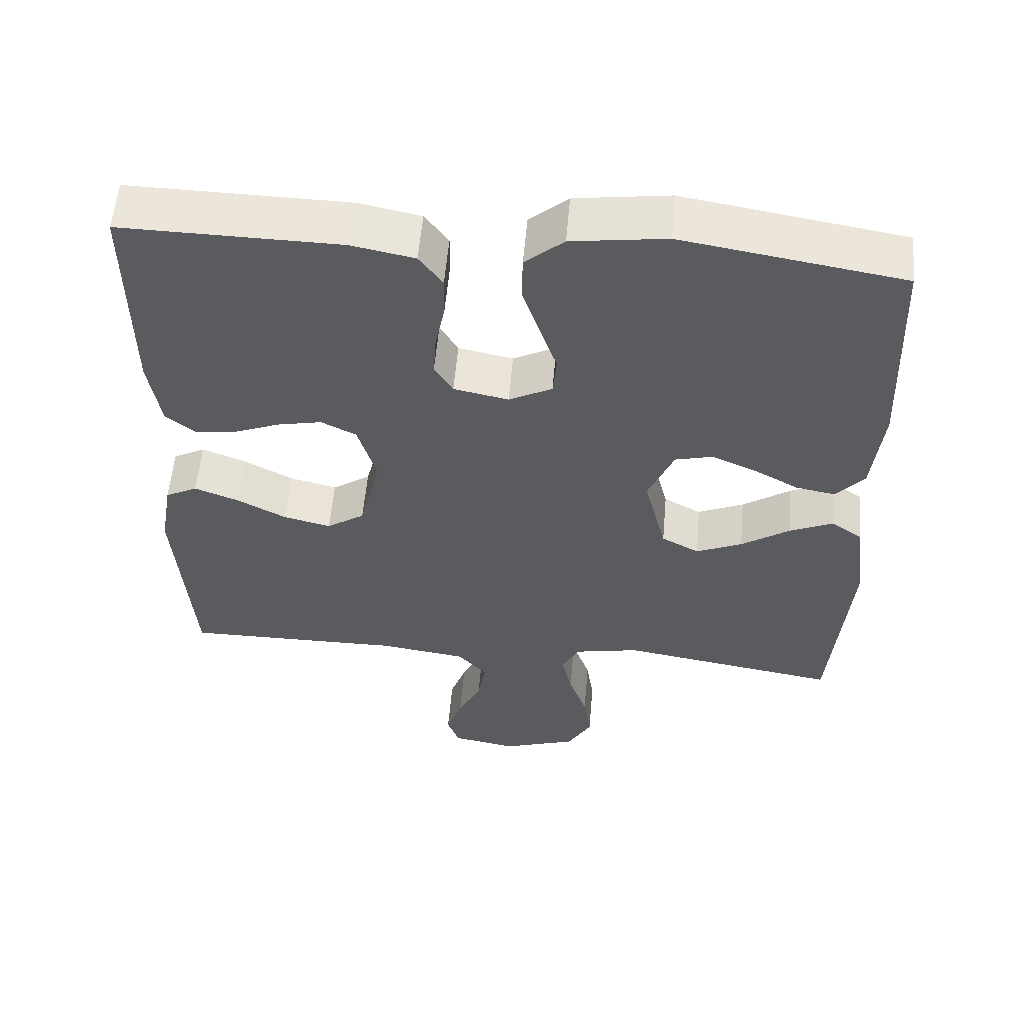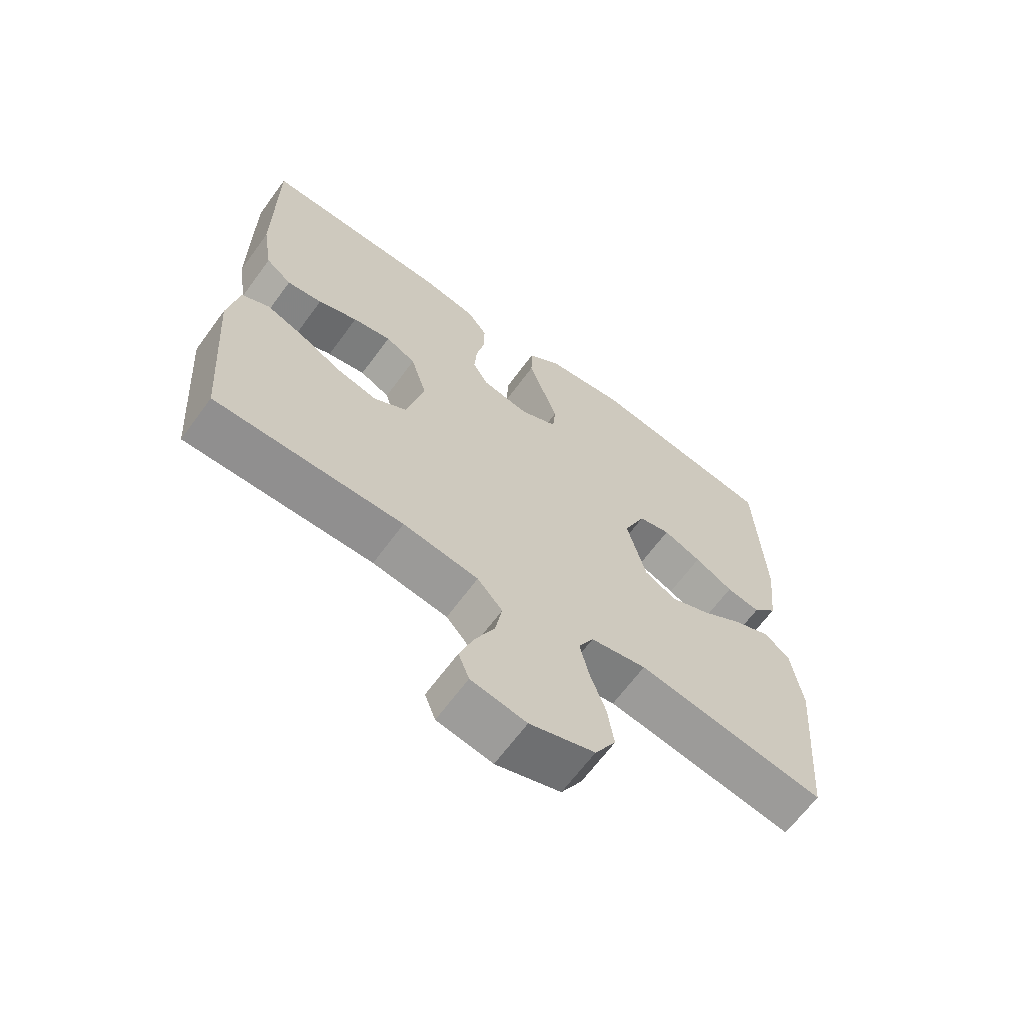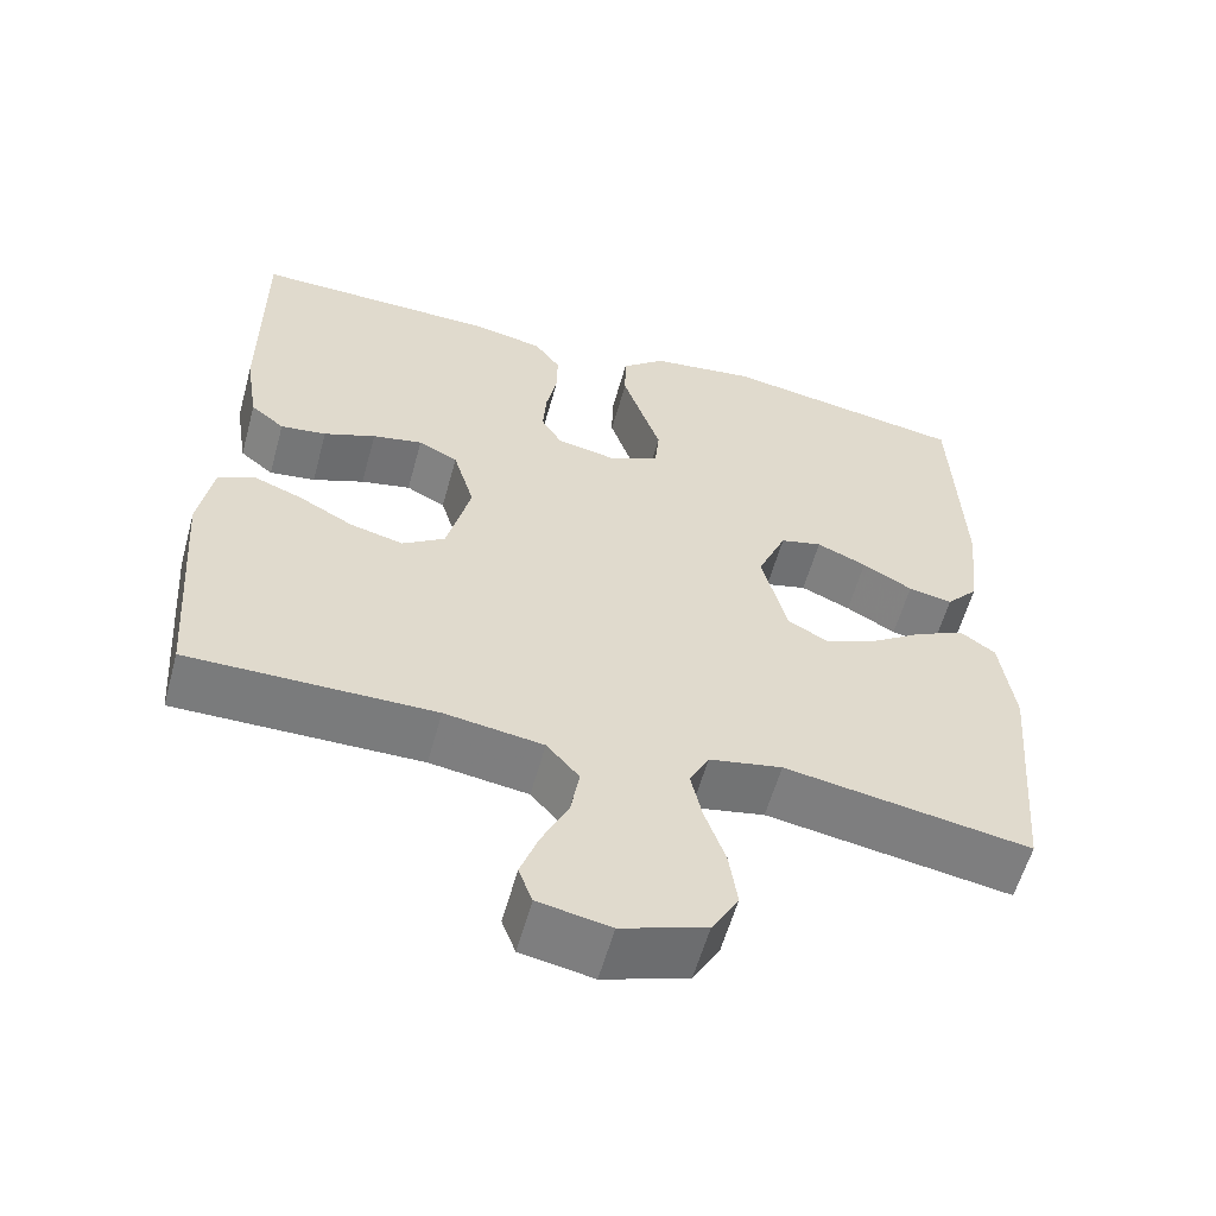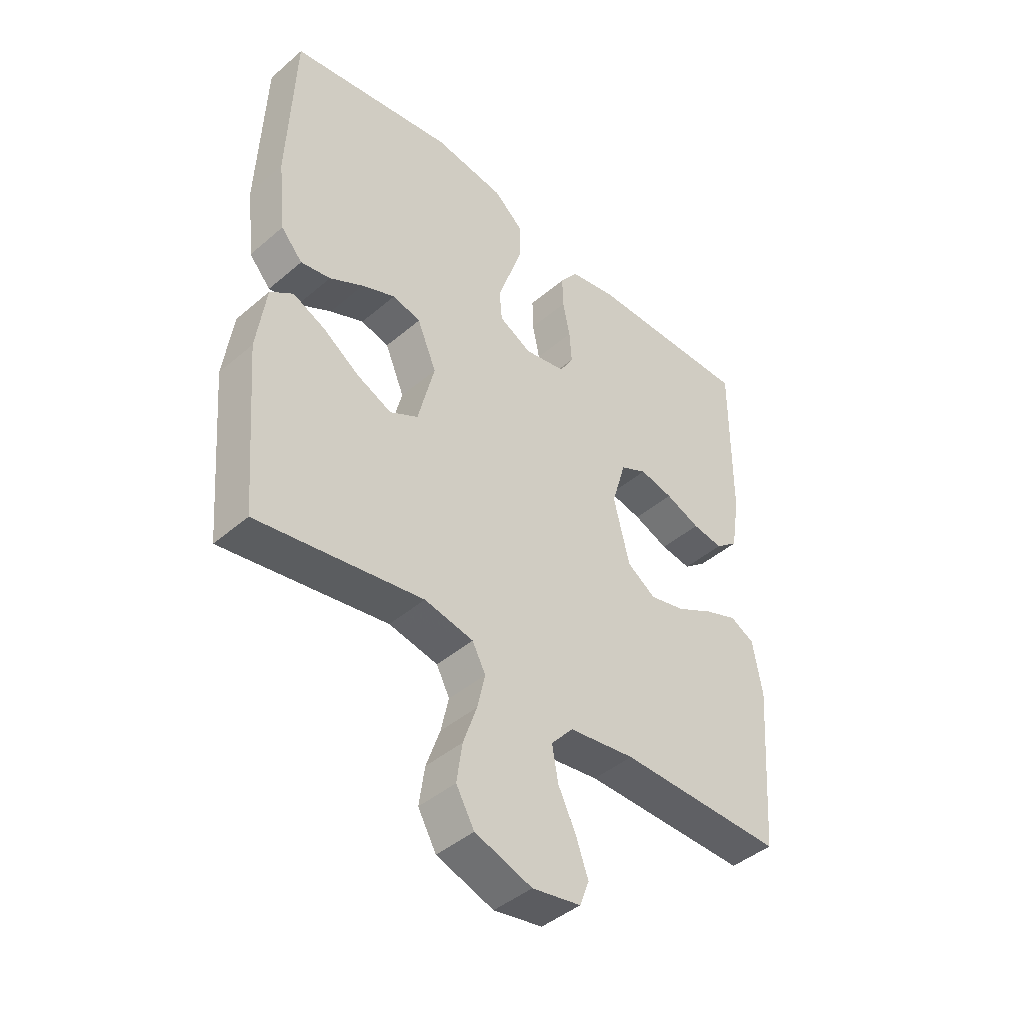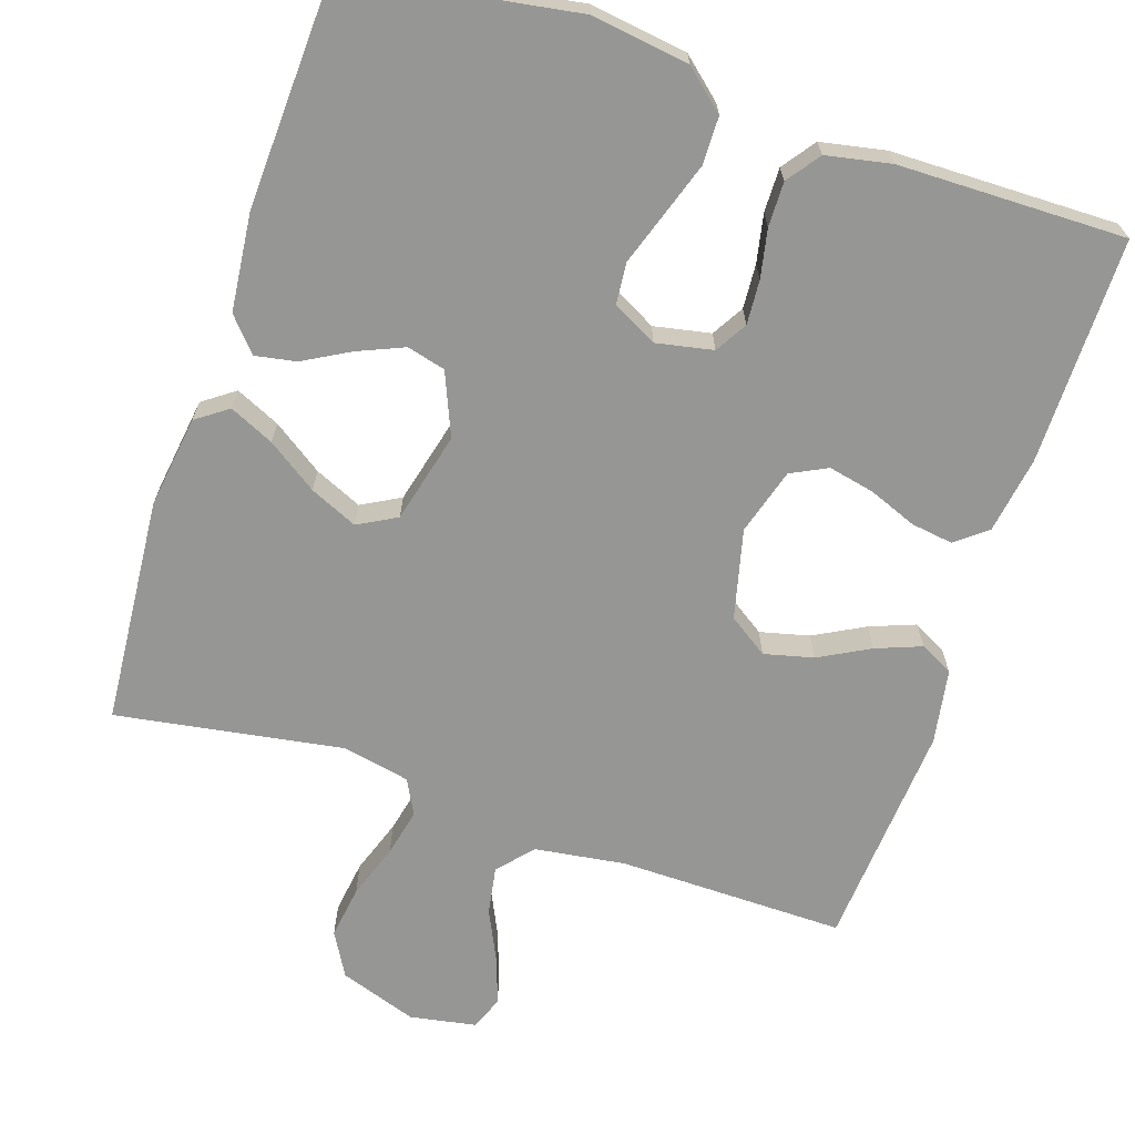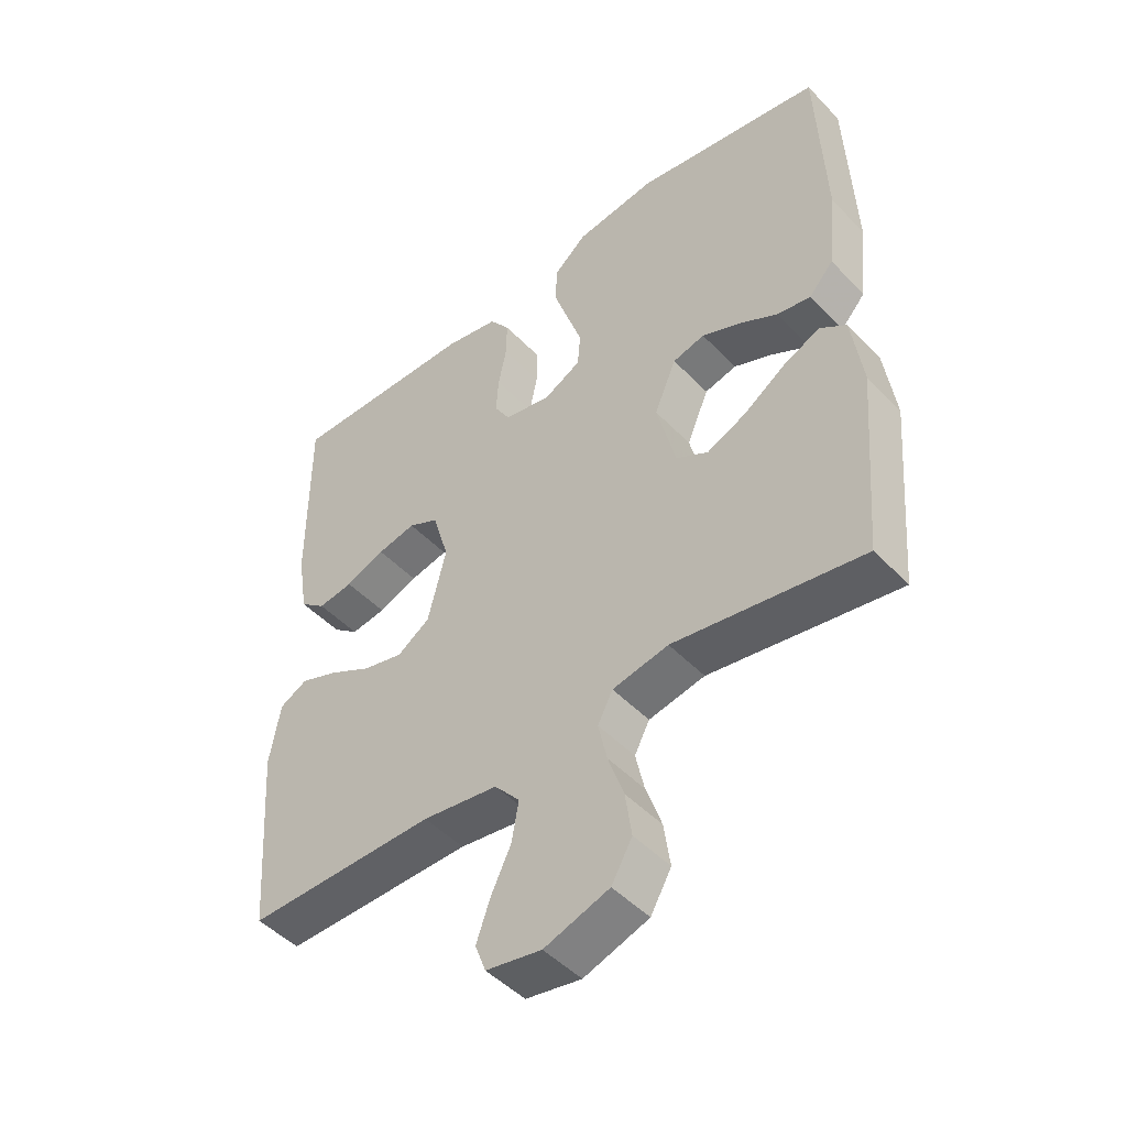
<metadata>
{"format":"obj","ext":"obj","renderer":"f3d","projection":"perspective","resolution":1024,"background":"white","views":[{"elev":56.5,"azim":-175.0,"up":"+Z"},{"elev":-65.7,"azim":143.7,"up":"+Z"},{"elev":-58.4,"azim":164.6,"up":"+Z"},{"elev":-43.7,"azim":-44.9,"up":"+Z"},{"elev":-67.7,"azim":-18.4,"up":"+Y"},{"elev":-47.8,"azim":-139.0,"up":"+Z"}]}
</metadata>
<code>
v -0.5 0.07 -0.5
v -0.525 0.07 -0.2
v -0.508 0.07 -0.078
v -0.466 0.07 -0.048
v -0.407 0.07 -0.075
v -0.341 0.07 -0.12
v -0.278 0.07 -0.148
v -0.227 0.07 -0.12
v -0.197 0.07 0
v -0.232 0.07 0.083
v -0.283 0.07 0.096
v -0.344 0.07 0.07
v -0.405 0.07 0.036
v -0.459 0.07 0.026
v -0.498 0.07 0.07
v -0.512 0.07 0.2
v -0.5 0.07 0.5
v -0.2 0.07 0.549
v -0.071 0.07 0.531
v -0.018 0.07 0.485
v -0.017 0.07 0.422
v -0.041 0.07 0.35
v -0.064 0.07 0.282
v -0.059 0.07 0.227
v 0 0.07 0.196
v 0.075 0.07 0.211
v 0.1 0.07 0.253
v 0.096 0.07 0.312
v 0.083 0.07 0.376
v 0.082 0.07 0.435
v 0.114 0.07 0.479
v 0.2 0.07 0.496
v 0.5 0.07 0.5
v 0.499 0.07 0.2
v 0.483 0.07 0.099
v 0.442 0.07 0.066
v 0.386 0.07 0.074
v 0.323 0.07 0.099
v 0.262 0.07 0.112
v 0.214 0.07 0.088
v 0.188 0.07 0
v 0.217 0.07 -0.118
v 0.269 0.07 -0.153
v 0.334 0.07 -0.137
v 0.401 0.07 -0.101
v 0.461 0.07 -0.078
v 0.505 0.07 -0.101
v 0.522 0.07 -0.2
v 0.5 0.07 -0.5
v 0.2 0.07 -0.497
v 0.08 0.07 -0.514
v 0.04 0.07 -0.56
v 0.051 0.07 -0.623
v 0.083 0.07 -0.69
v 0.105 0.07 -0.752
v 0.088 0.07 -0.797
v 0 0.07 -0.813
v -0.103 0.07 -0.778
v -0.136 0.07 -0.72
v -0.126 0.07 -0.65
v -0.101 0.07 -0.578
v -0.087 0.07 -0.515
v -0.111 0.07 -0.469
v -0.2 0.07 -0.451
v -0.5 0 -0.5
v -0.525 0 -0.2
v -0.508 0 -0.078
v -0.466 0 -0.048
v -0.407 0 -0.075
v -0.341 0 -0.12
v -0.278 0 -0.148
v -0.227 0 -0.12
v -0.197 0 0
v -0.232 0 0.083
v -0.283 0 0.096
v -0.344 0 0.07
v -0.405 0 0.036
v -0.459 0 0.026
v -0.498 0 0.07
v -0.512 0 0.2
v -0.5 0 0.5
v -0.2 0 0.549
v -0.071 0 0.531
v -0.018 0 0.485
v -0.017 0 0.422
v -0.041 0 0.35
v -0.064 0 0.282
v -0.059 0 0.227
v 0 0 0.196
v 0.075 0 0.211
v 0.1 0 0.253
v 0.096 0 0.312
v 0.083 0 0.376
v 0.082 0 0.435
v 0.114 0 0.479
v 0.2 0 0.496
v 0.5 0 0.5
v 0.499 0 0.2
v 0.483 0 0.099
v 0.442 0 0.066
v 0.386 0 0.074
v 0.323 0 0.099
v 0.262 0 0.112
v 0.214 0 0.088
v 0.188 0 0
v 0.217 0 -0.118
v 0.269 0 -0.153
v 0.334 0 -0.137
v 0.401 0 -0.101
v 0.461 0 -0.078
v 0.505 0 -0.101
v 0.522 0 -0.2
v 0.5 0 -0.5
v 0.2 0 -0.497
v 0.08 0 -0.514
v 0.04 0 -0.56
v 0.051 0 -0.623
v 0.083 0 -0.69
v 0.105 0 -0.752
v 0.088 0 -0.797
v 0 0 -0.813
v -0.103 0 -0.778
v -0.136 0 -0.72
v -0.126 0 -0.65
v -0.101 0 -0.578
v -0.087 0 -0.515
v -0.111 0 -0.469
v -0.2 0 -0.451
f 59 60 61
f 58 59 61
f 57 58 61
f 56 57 61
f 55 56 61
f 54 55 61
f 53 54 61
f 52 53 61 62
f 51 52 62 63
f 48 49 50
f 47 48 50
f 46 47 50
f 45 46 50
f 44 45 50
f 50 51 63
f 44 50 63
f 43 44 63
f 36 37 38
f 35 36 38
f 34 35 38
f 33 34 38
f 32 33 38
f 31 32 38
f 30 31 38
f 29 30 38
f 28 29 38
f 27 28 38 39
f 26 27 39 40
f 21 22 23
f 20 21 23
f 19 20 23
f 18 19 23
f 17 18 23
f 16 17 23
f 15 16 23
f 14 15 23
f 13 14 23
f 12 13 23
f 11 12 23 24
f 10 11 24 25
f 4 5 6
f 3 4 6
f 2 3 6
f 1 2 6
f 64 1 6
f 64 6 7
f 64 7 8
f 63 64 8
f 43 63 8
f 42 43 8
f 41 42 8 9
f 26 40 41
f 25 26 41
f 10 25 41
f 9 10 41
f 125 124 123
f 125 123 122
f 125 122 121
f 125 121 120
f 125 120 119
f 125 119 118
f 125 118 117
f 126 125 117 116
f 127 126 116 115
f 114 113 112
f 114 112 111
f 114 111 110
f 114 110 109
f 114 109 108
f 127 115 114
f 127 114 108
f 127 108 107
f 102 101 100
f 102 100 99
f 102 99 98
f 102 98 97
f 102 97 96
f 102 96 95
f 102 95 94
f 102 94 93
f 102 93 92
f 103 102 92 91
f 104 103 91 90
f 87 86 85
f 87 85 84
f 87 84 83
f 87 83 82
f 87 82 81
f 87 81 80
f 87 80 79
f 87 79 78
f 87 78 77
f 87 77 76
f 88 87 76 75
f 89 88 75 74
f 70 69 68
f 70 68 67
f 70 67 66
f 70 66 65
f 70 65 128
f 71 70 128
f 72 71 128
f 72 128 127
f 72 127 107
f 72 107 106
f 73 72 106 105
f 105 104 90
f 105 90 89
f 105 89 74
f 105 74 73
f 1 65 66 2
f 2 66 67 3
f 3 67 68 4
f 4 68 69 5
f 5 69 70 6
f 6 70 71 7
f 7 71 72 8
f 8 72 73 9
f 9 73 74 10
f 10 74 75 11
f 11 75 76 12
f 12 76 77 13
f 13 77 78 14
f 14 78 79 15
f 15 79 80 16
f 16 80 81 17
f 17 81 82 18
f 18 82 83 19
f 19 83 84 20
f 20 84 85 21
f 21 85 86 22
f 22 86 87 23
f 23 87 88 24
f 24 88 89 25
f 25 89 90 26
f 26 90 91 27
f 27 91 92 28
f 28 92 93 29
f 29 93 94 30
f 30 94 95 31
f 31 95 96 32
f 32 96 97 33
f 33 97 98 34
f 34 98 99 35
f 35 99 100 36
f 36 100 101 37
f 37 101 102 38
f 38 102 103 39
f 39 103 104 40
f 40 104 105 41
f 41 105 106 42
f 42 106 107 43
f 43 107 108 44
f 44 108 109 45
f 45 109 110 46
f 46 110 111 47
f 47 111 112 48
f 48 112 113 49
f 49 113 114 50
f 50 114 115 51
f 51 115 116 52
f 52 116 117 53
f 53 117 118 54
f 54 118 119 55
f 55 119 120 56
f 56 120 121 57
f 57 121 122 58
f 58 122 123 59
f 59 123 124 60
f 60 124 125 61
f 61 125 126 62
f 62 126 127 63
f 63 127 128 64
f 64 128 65 1

</code>
